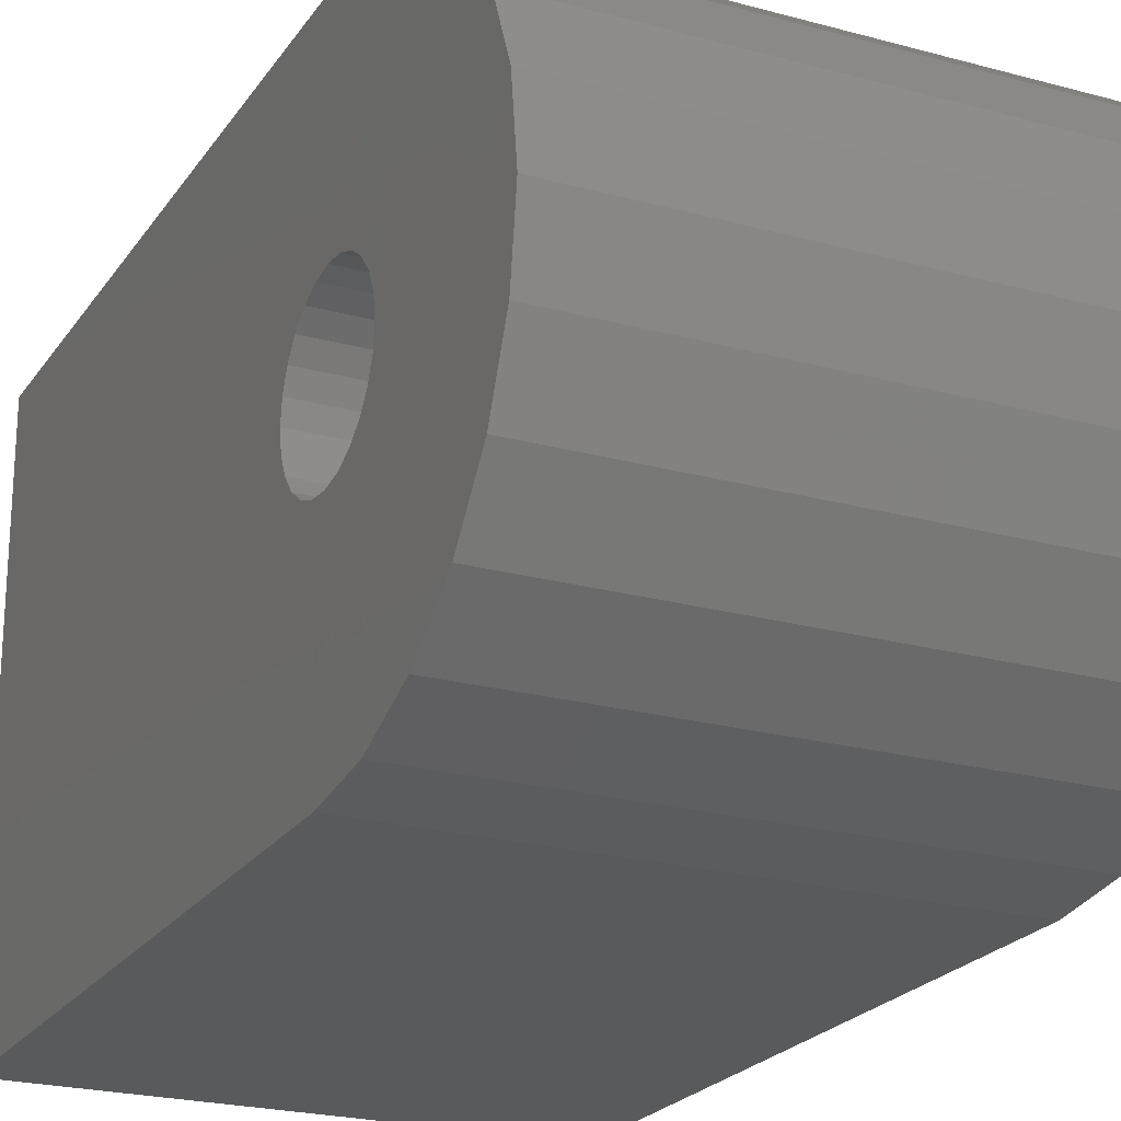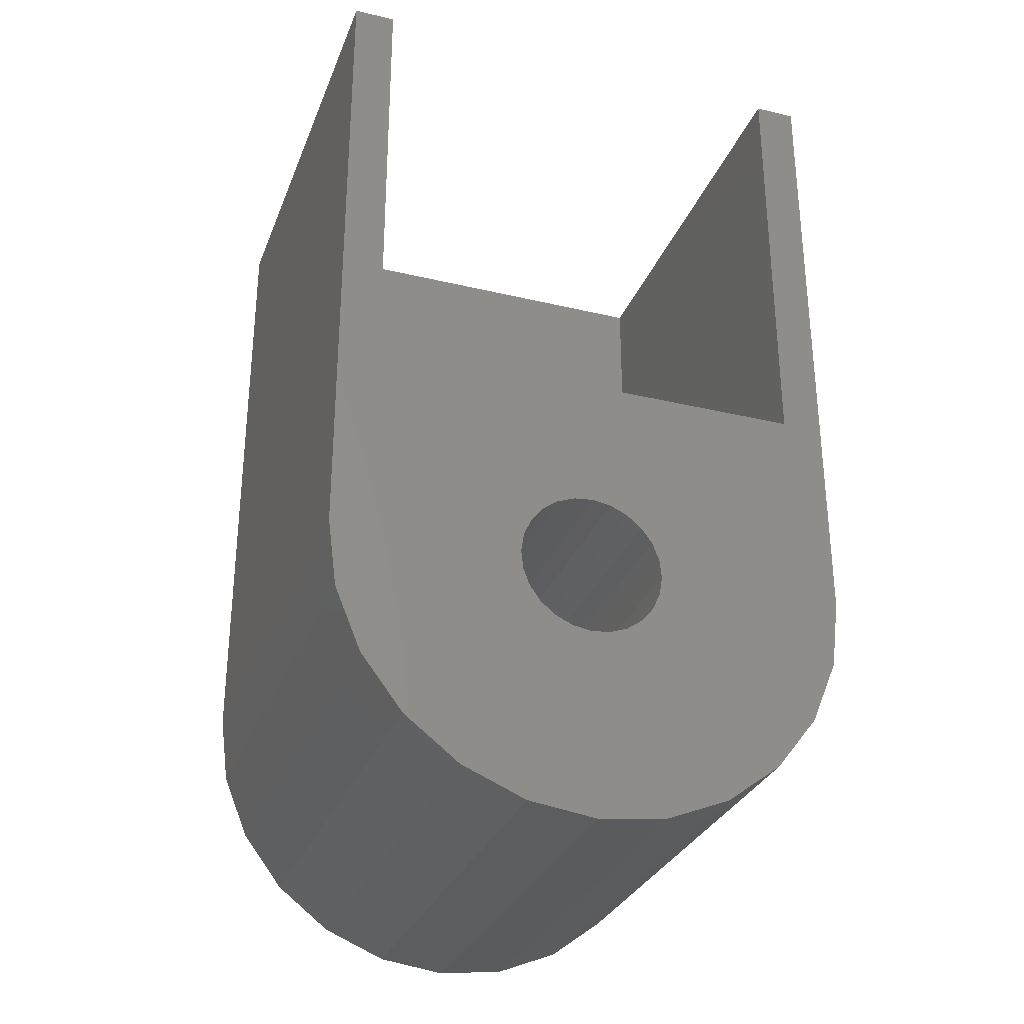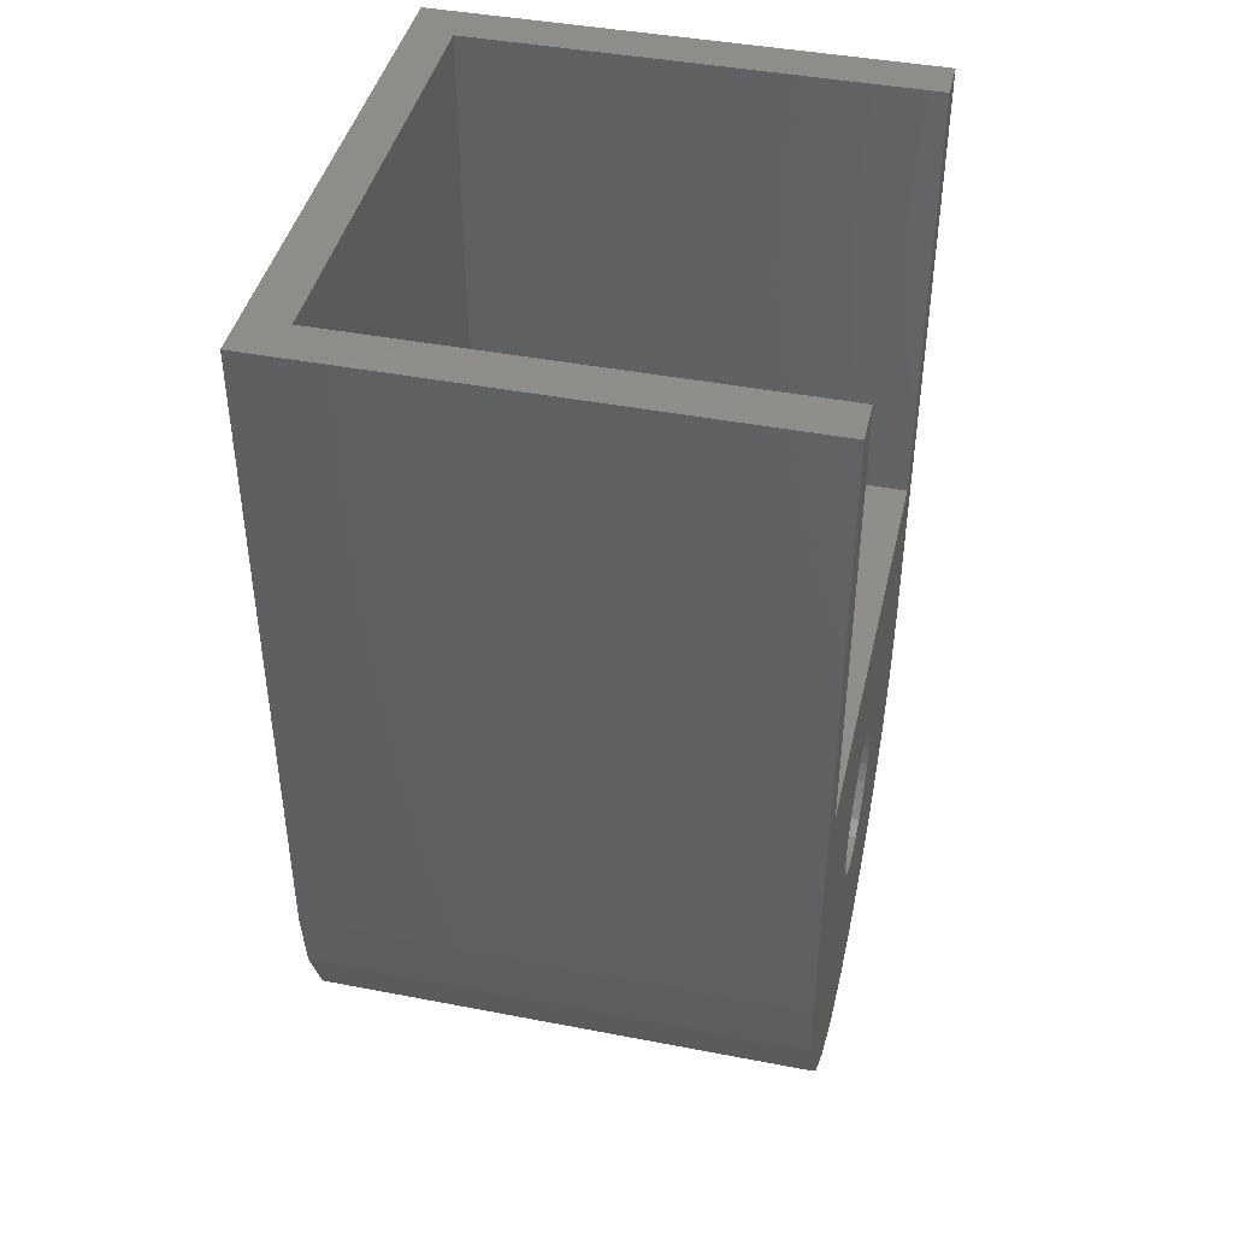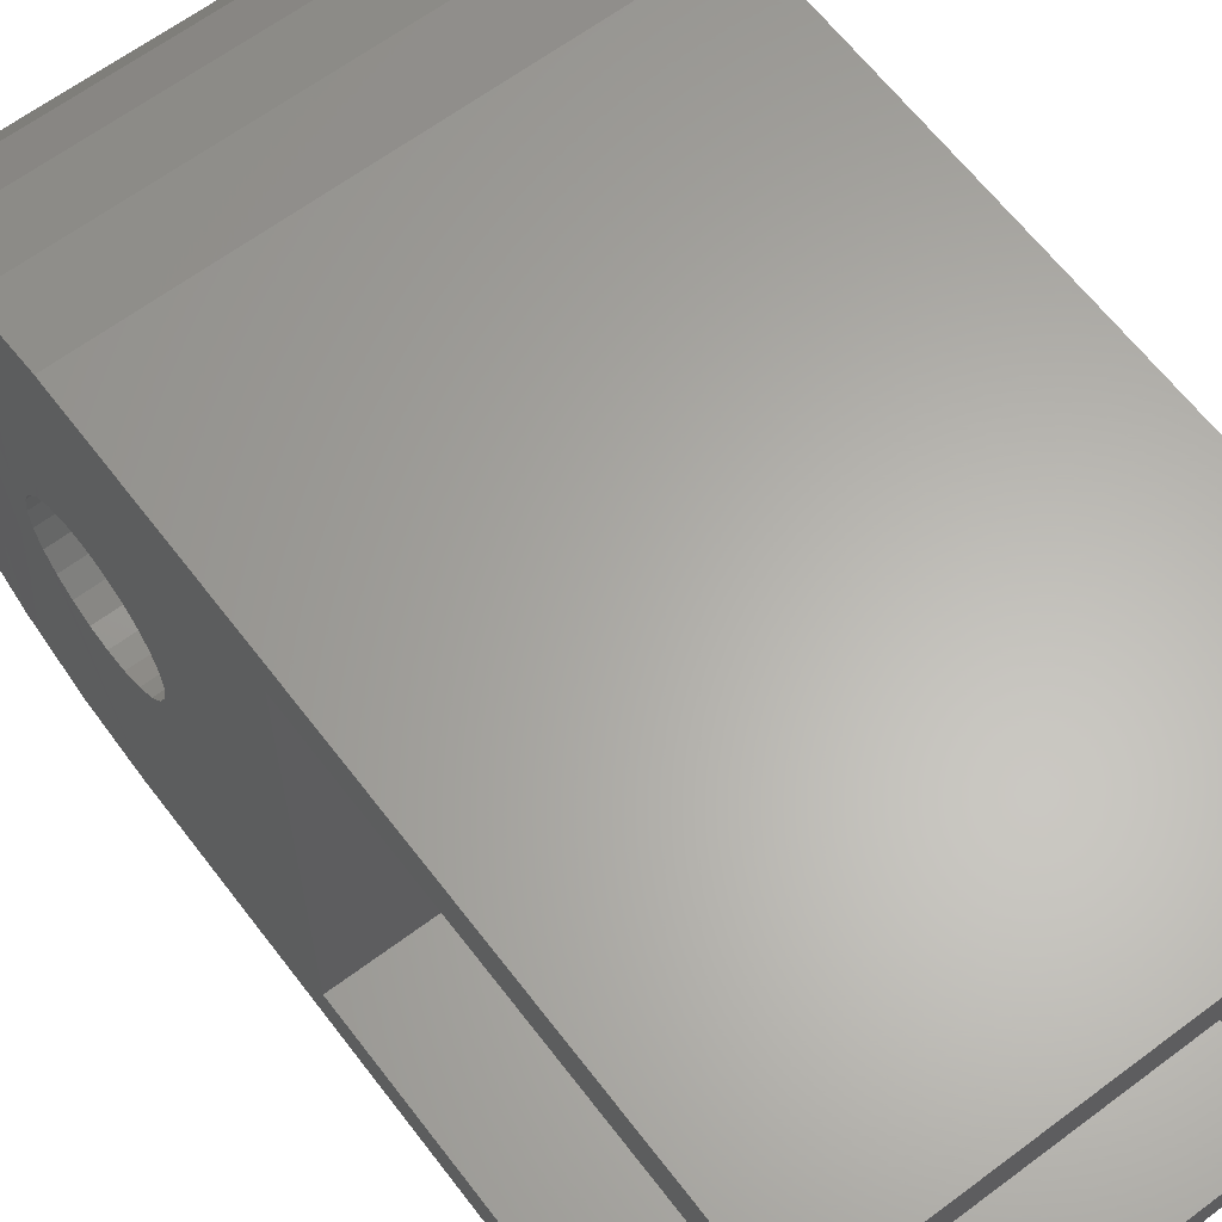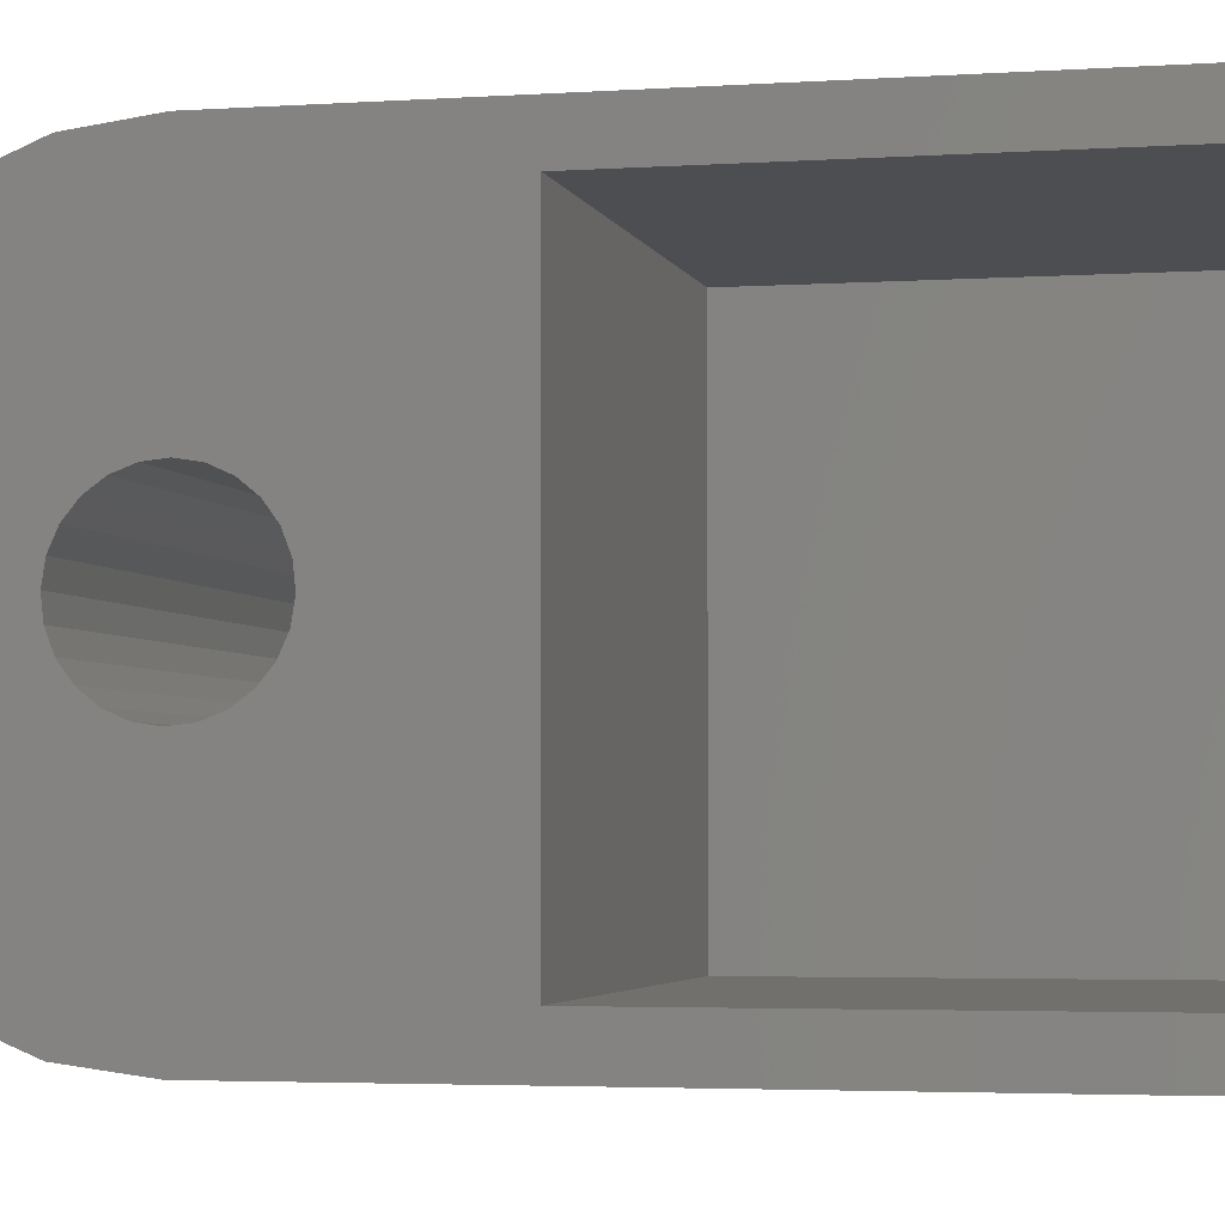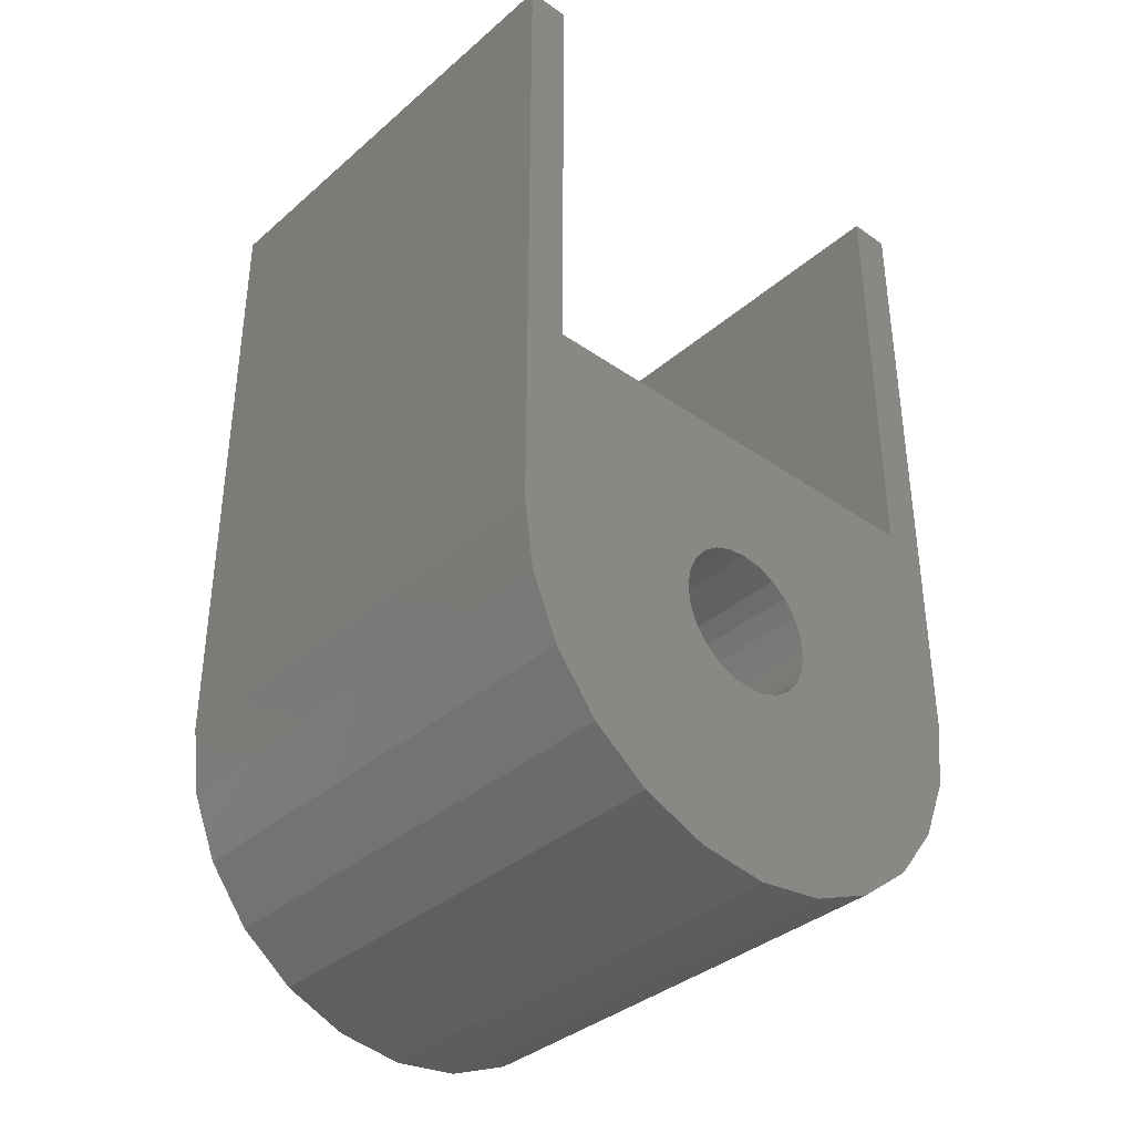
<metadata>
{"format":"stl","ext":"stl","renderer":"f3d","projection":"perspective","resolution":1024,"background":"white","views":[{"elev":-22.6,"azim":-25.3,"up":"+Z"},{"elev":-30.5,"azim":71.0,"up":"+Y"},{"elev":42.7,"azim":12.9,"up":"+Y"},{"elev":63.3,"azim":142.8,"up":"+Z"},{"elev":-3.4,"azim":103.1,"up":"+Z"},{"elev":-36.7,"azim":47.9,"up":"+Y"}]}
</metadata>
<code>
# stl→obj: 70 verts, 172 faces
v -1.001e+04 1.439e+04 9499
v -1.005e+04 1.444e+04 9499
v -1.005e+04 1.439e+04 9499
v -1.001e+04 1.444e+04 9499
v -1.005e+04 1.438e+04 9499
v -1.005e+04 1.438e+04 9481
v -1.005e+04 1.438e+04 9497
v -1.005e+04 1.438e+04 9482
v -1.005e+04 1.438e+04 9483
v -1.005e+04 1.439e+04 9484
v -1.005e+04 1.439e+04 9485
v -1.005e+04 1.439e+04 9486
v -1.005e+04 1.439e+04 9483
v -1.005e+04 1.439e+04 9482
v -1.005e+04 1.439e+04 9480
v -1.005e+04 1.444e+04 9461
v -1.005e+04 1.437e+04 9485
v -1.005e+04 1.437e+04 9475
v -1.005e+04 1.437e+04 9480
v -1.005e+04 1.437e+04 9471
v -1.005e+04 1.437e+04 9490
v -1.005e+04 1.438e+04 9467
v -1.005e+04 1.438e+04 9494
v -1.005e+04 1.438e+04 9464
v -1.005e+04 1.438e+04 9462
v -1.005e+04 1.438e+04 9479
v -1.005e+04 1.438e+04 9478
v -1.005e+04 1.439e+04 9461
v -1.005e+04 1.439e+04 9477
v -1.005e+04 1.439e+04 9476
v -1.005e+04 1.439e+04 9475
v -1.005e+04 1.439e+04 9478
v -1.005e+04 1.439e+04 9479
v -1.001e+04 1.444e+04 9461
v -1.001e+04 1.439e+04 9461
v -1.004e+04 1.44e+04 9496
v -1.001e+04 1.44e+04 9464
v -1.004e+04 1.44e+04 9464
v -1.001e+04 1.44e+04 9496
v -1.004e+04 1.444e+04 9464
v -1.001e+04 1.444e+04 9464
v -1.004e+04 1.444e+04 9496
v -1.001e+04 1.444e+04 9496
v -1.001e+04 1.437e+04 9475
v -1.001e+04 1.437e+04 9485
v -1.001e+04 1.437e+04 9480
v -1.001e+04 1.437e+04 9471
v -1.001e+04 1.437e+04 9490
v -1.001e+04 1.438e+04 9467
v -1.001e+04 1.438e+04 9494
v -1.001e+04 1.438e+04 9464
v -1.001e+04 1.438e+04 9497
v -1.001e+04 1.438e+04 9462
v -1.001e+04 1.438e+04 9481
v -1.001e+04 1.438e+04 9479
v -1.001e+04 1.438e+04 9478
v -1.001e+04 1.439e+04 9477
v -1.001e+04 1.439e+04 9476
v -1.001e+04 1.439e+04 9475
v -1.001e+04 1.439e+04 9478
v -1.001e+04 1.439e+04 9479
v -1.001e+04 1.439e+04 9480
v -1.001e+04 1.438e+04 9499
v -1.001e+04 1.438e+04 9482
v -1.001e+04 1.438e+04 9483
v -1.001e+04 1.439e+04 9484
v -1.001e+04 1.439e+04 9485
v -1.001e+04 1.439e+04 9486
v -1.001e+04 1.439e+04 9483
v -1.001e+04 1.439e+04 9482
f 1 2 3
f 2 1 4
f 5 6 7
f 6 5 8
f 8 5 9
f 9 5 3
f 9 3 10
f 10 3 11
f 11 3 11
f 11 3 12
f 12 3 2
f 12 2 11
f 11 2 11
f 11 2 10
f 10 2 13
f 13 2 14
f 14 2 15
f 15 2 16
f 17 18 19
f 18 17 20
f 20 17 21
f 20 21 22
f 22 21 23
f 22 23 24
f 24 23 7
f 24 7 25
f 25 7 6
f 25 6 26
f 25 26 27
f 25 27 28
f 28 27 29
f 28 29 30
f 28 30 31
f 28 31 31
f 28 31 31
f 28 31 16
f 16 31 30
f 16 30 29
f 16 29 32
f 16 32 33
f 16 33 15
f 34 28 16
f 28 34 35
f 36 37 38
f 37 36 39
f 16 40 34
f 40 16 2
f 34 40 41
f 40 2 42
f 42 4 43
f 4 42 2
f 37 40 38
f 40 37 41
f 43 36 42
f 36 43 39
f 38 42 36
f 42 38 40
f 44 45 46
f 45 44 47
f 45 47 48
f 48 47 49
f 48 49 50
f 50 49 51
f 50 51 52
f 52 51 53
f 52 53 54
f 54 53 55
f 55 53 56
f 56 53 35
f 56 35 57
f 57 35 58
f 58 35 59
f 59 35 59
f 59 35 59
f 59 35 37
f 37 35 34
f 59 37 58
f 58 37 57
f 57 37 60
f 60 37 61
f 61 37 62
f 62 37 39
f 37 34 41
f 54 63 52
f 63 54 64
f 63 64 65
f 63 65 1
f 1 65 66
f 1 66 67
f 1 67 67
f 1 67 68
f 1 68 39
f 1 39 4
f 39 68 67
f 39 67 67
f 39 67 66
f 39 66 69
f 39 69 70
f 39 70 62
f 4 39 43
f 35 25 28
f 25 35 53
f 53 24 25
f 24 53 51
f 51 22 24
f 22 51 49
f 47 22 49
f 22 47 20
f 44 20 47
f 20 44 18
f 46 18 44
f 18 46 19
f 45 19 46
f 19 45 17
f 48 17 45
f 17 48 21
f 50 21 48
f 21 50 23
f 50 7 23
f 7 50 52
f 52 5 7
f 5 52 63
f 63 3 5
f 3 63 1
f 60 29 57
f 29 60 32
f 61 32 60
f 32 61 33
f 62 33 61
f 33 62 15
f 70 15 62
f 15 70 14
f 69 14 70
f 14 69 13
f 66 13 69
f 13 66 10
f 66 11 10
f 11 66 67
f 67 11 11
f 11 67 67
f 67 12 11
f 12 67 68
f 12 67 11
f 67 12 68
f 67 11 11
f 11 67 67
f 67 10 11
f 10 67 66
f 10 65 9
f 65 10 66
f 9 64 8
f 64 9 65
f 8 54 6
f 54 8 64
f 6 55 26
f 55 6 54
f 26 56 27
f 56 26 55
f 27 57 29
f 57 27 56
f 57 30 29
f 30 57 58
f 58 31 30
f 31 58 59
f 59 31 31
f 31 59 59
f 59 31 31
f 31 59 59
f 59 30 31
f 30 59 58
f 58 29 30
f 29 58 57

</code>
